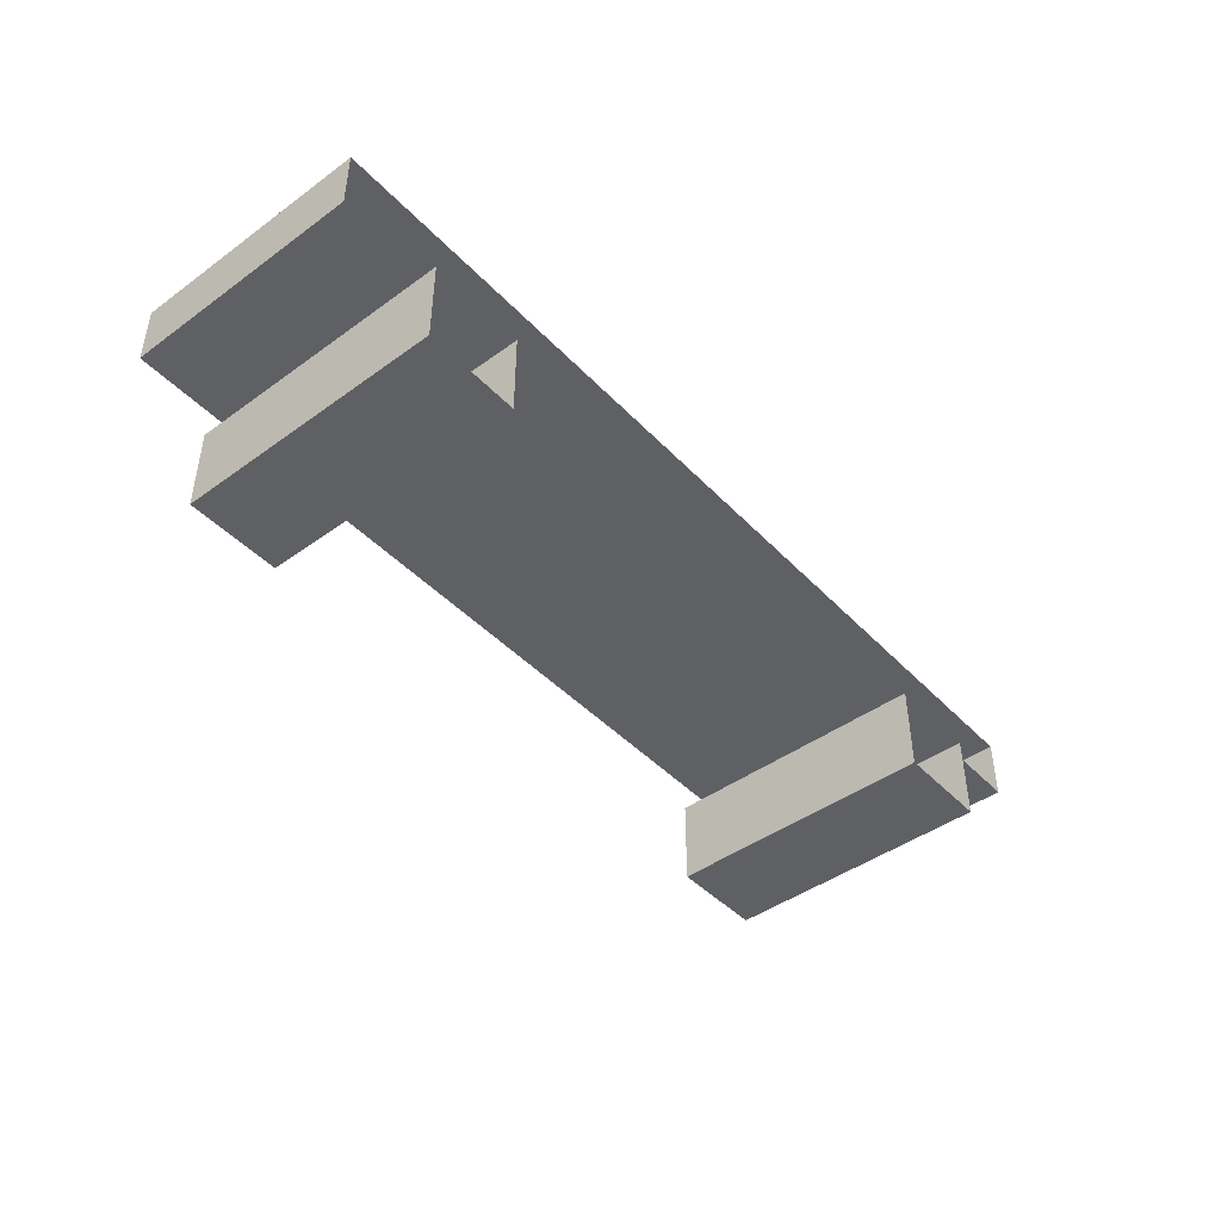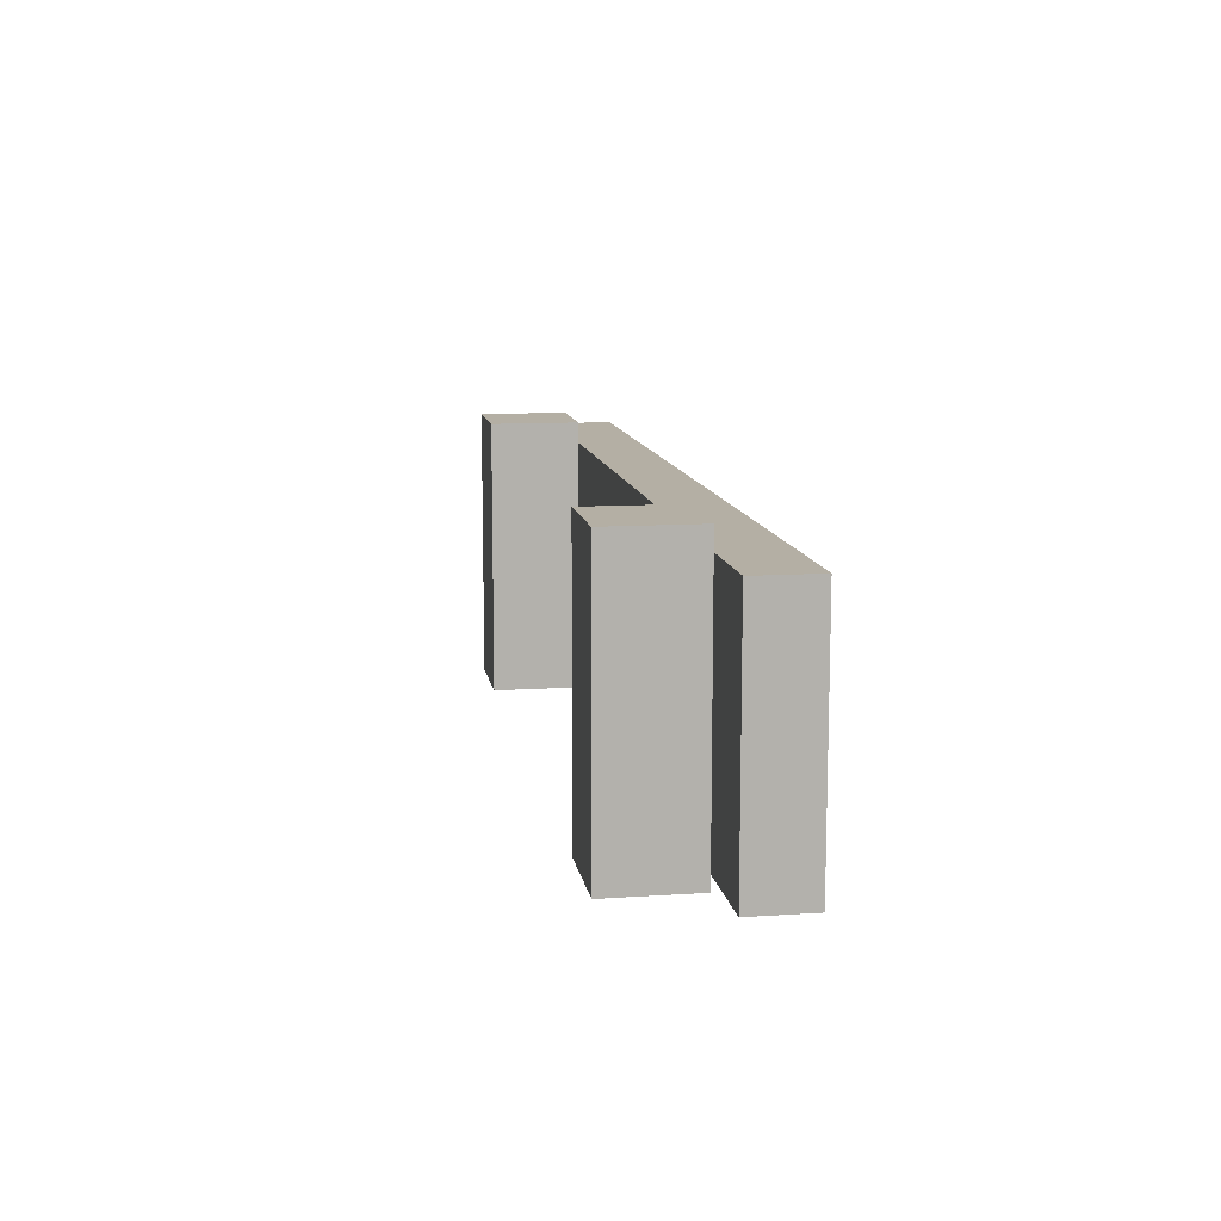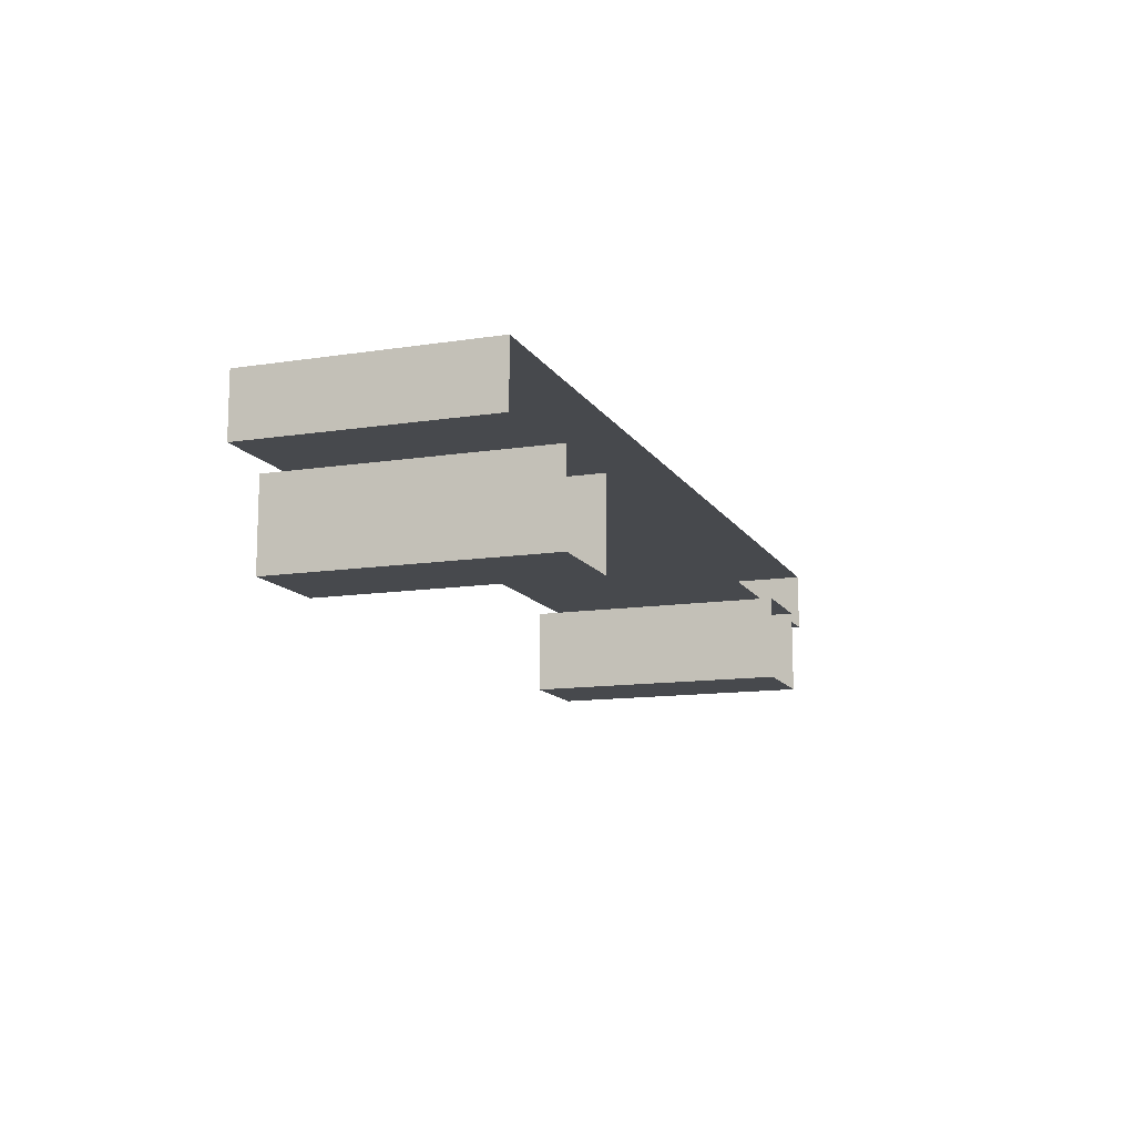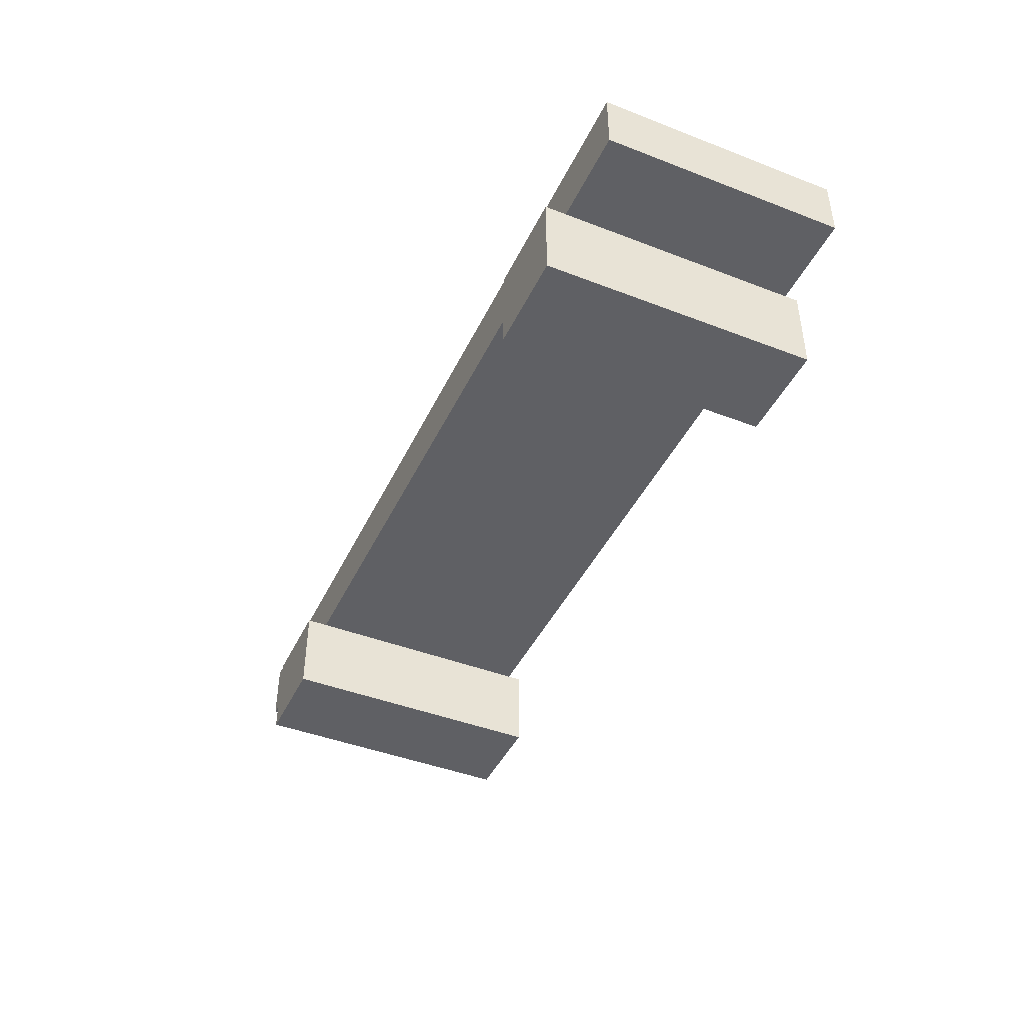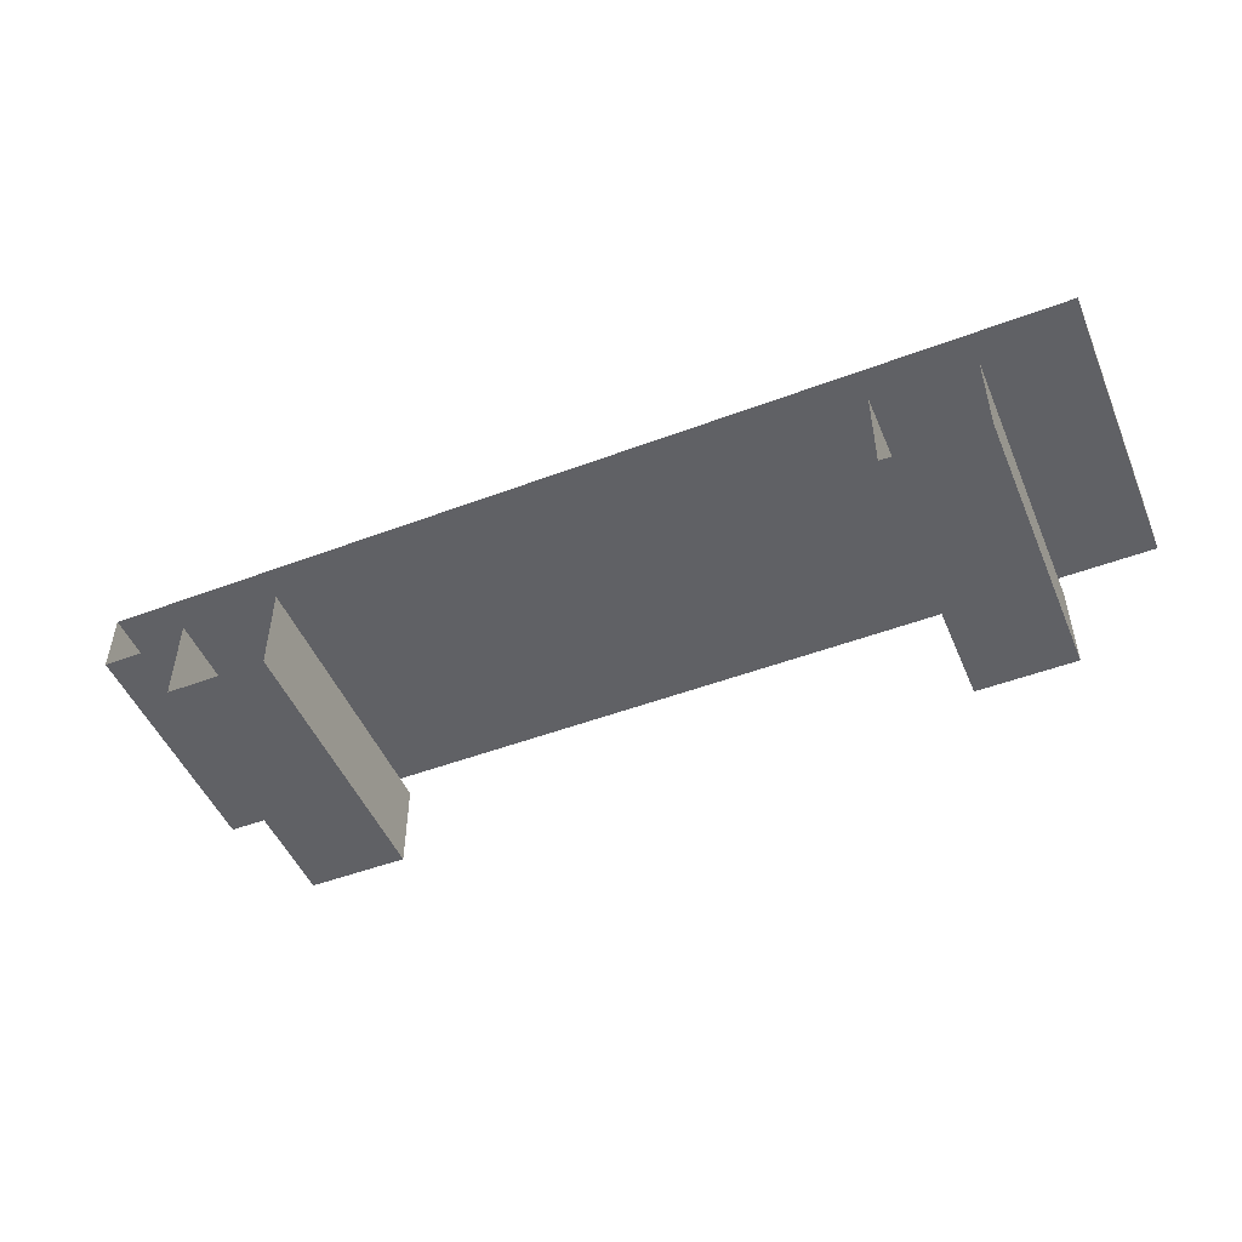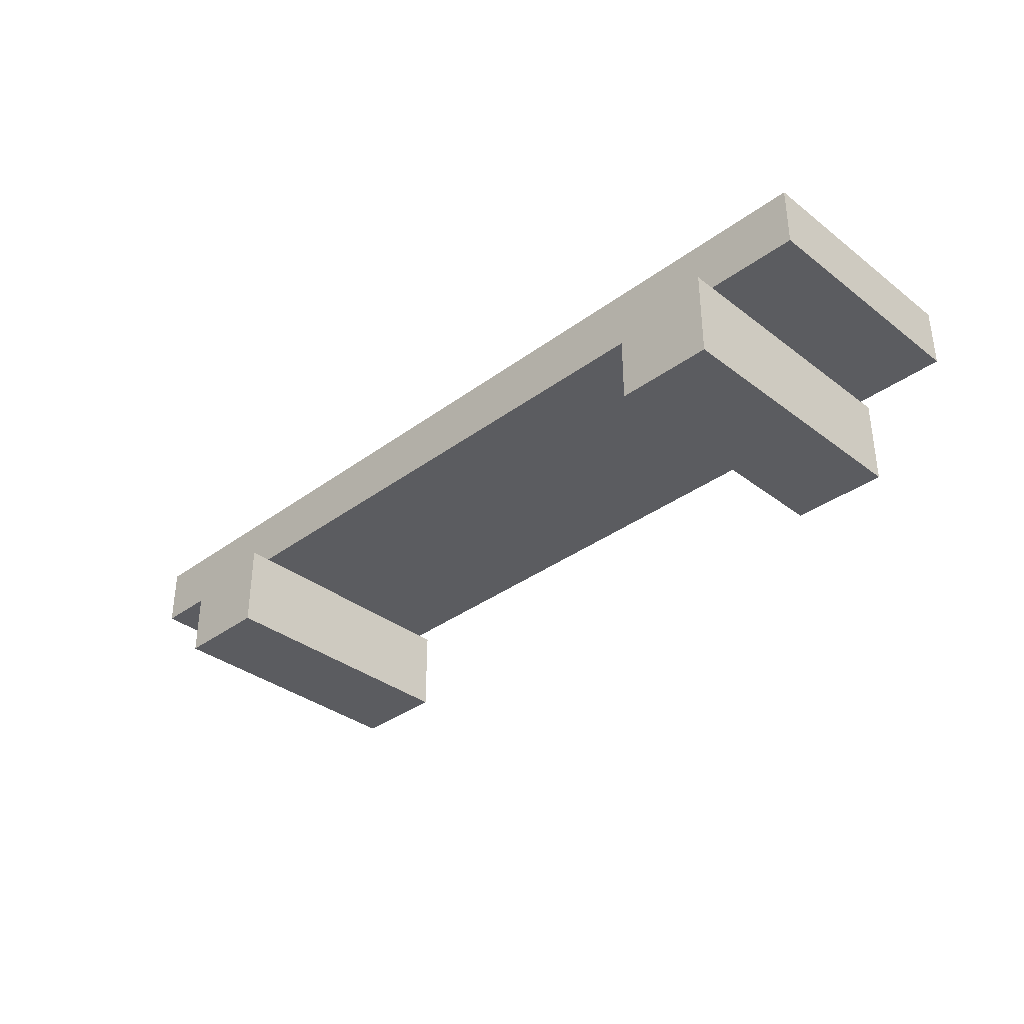
<metadata>
{"format":"obj","ext":"obj","renderer":"f3d","projection":"perspective","resolution":1024,"background":"white","views":[{"elev":-44.6,"azim":130.1,"up":"+Y"},{"elev":11.3,"azim":80.8,"up":"+Z"},{"elev":-12.3,"azim":110.0,"up":"+Y"},{"elev":-43.7,"azim":65.6,"up":"+Y"},{"elev":-49.4,"azim":-157.4,"up":"+Y"},{"elev":-35.1,"azim":44.5,"up":"+Y"}]}
</metadata>
<code>
g default
v 30.04 54.66 14.59
v 40.32 54.66 14.59
v 30.04 64.05 14.59
v 40.32 64.05 14.59
v 30.04 64.05 -14.59
v 40.32 64.05 -14.59
v 30.04 54.66 -14.59
v 40.32 54.66 -14.59
v -50 64.14 12.33
v 50 64.14 12.33
v -50 70.65 12.33
v 50 70.65 12.33
v -50 70.65 -13.23
v 50 70.65 -13.23
v -50 64.14 -13.23
v 50 64.14 -13.23
v -30.04 54.66 14.59
v -40.32 54.66 14.59
v -30.04 64.05 14.59
v -40.32 64.05 14.59
v -30.04 64.05 -14.59
v -40.32 64.05 -14.59
v -30.04 54.66 -14.59
v -40.32 54.66 -14.59
g polySurface148
f 1 2 4 3
f 3 4 6 5
f 7 8 2 1
f 2 8 6 4
f 7 1 3 5
f 9 10 12 11
f 11 12 14 13
f 15 16 10 9
f 10 16 14 12
f 15 9 11 13
f 17 19 20 18
f 19 21 22 20
f 23 17 18 24
f 18 20 22 24
f 23 21 19 17

</code>
